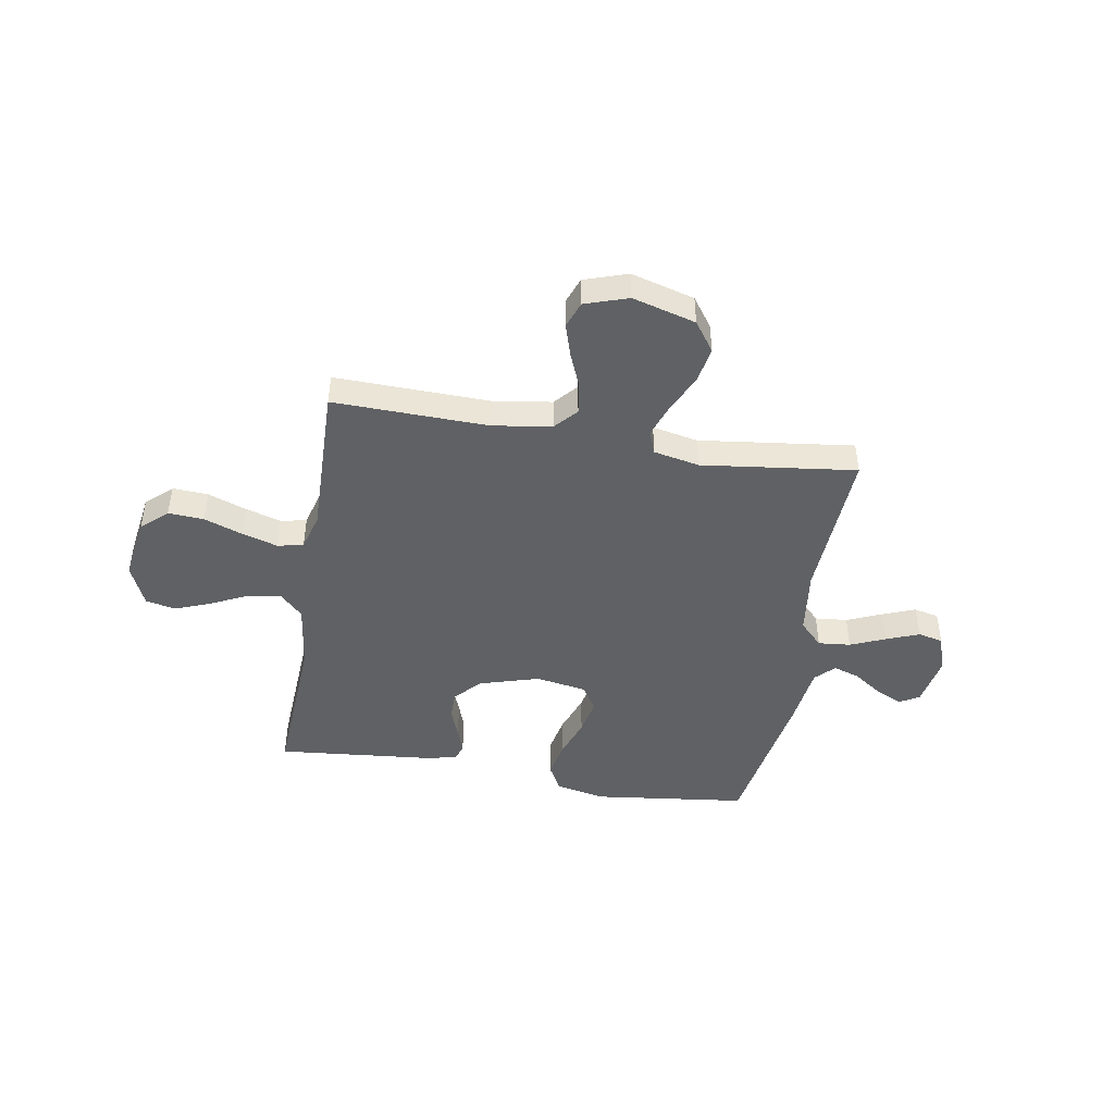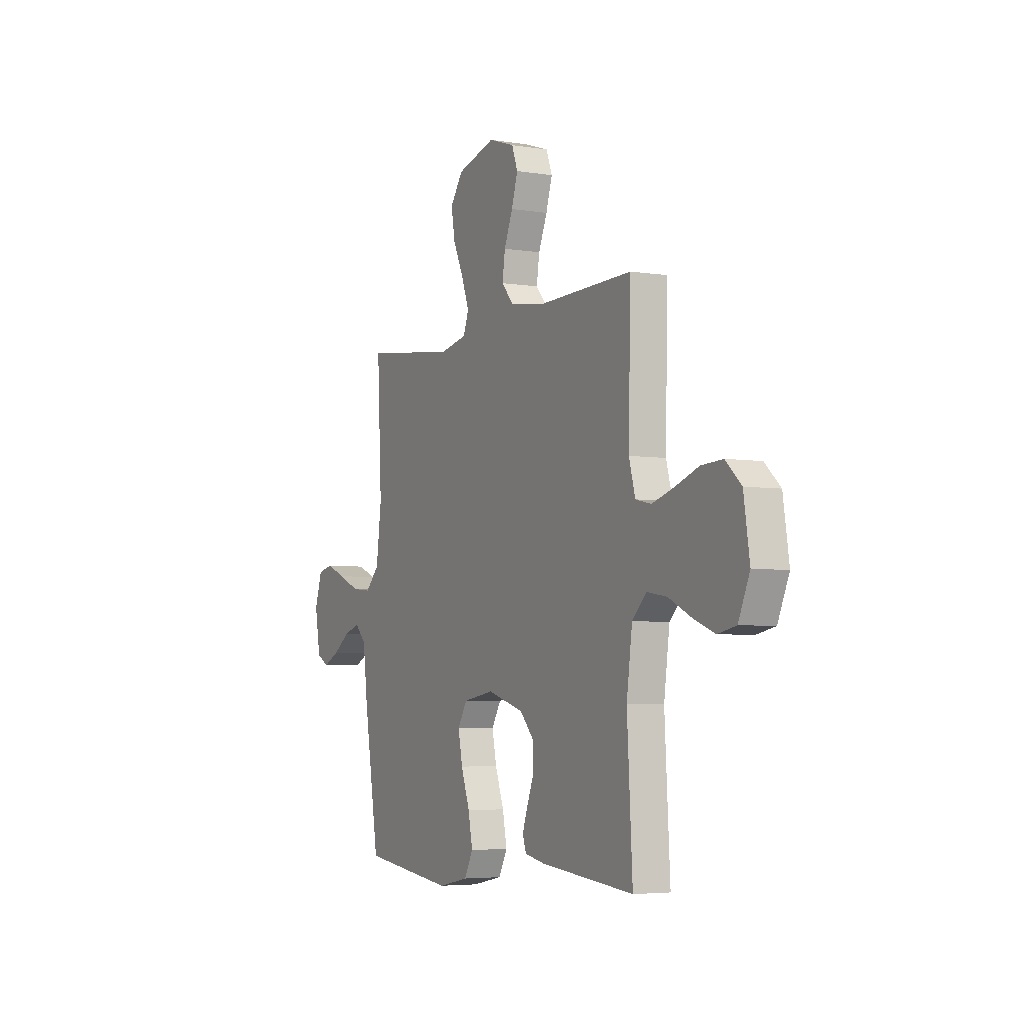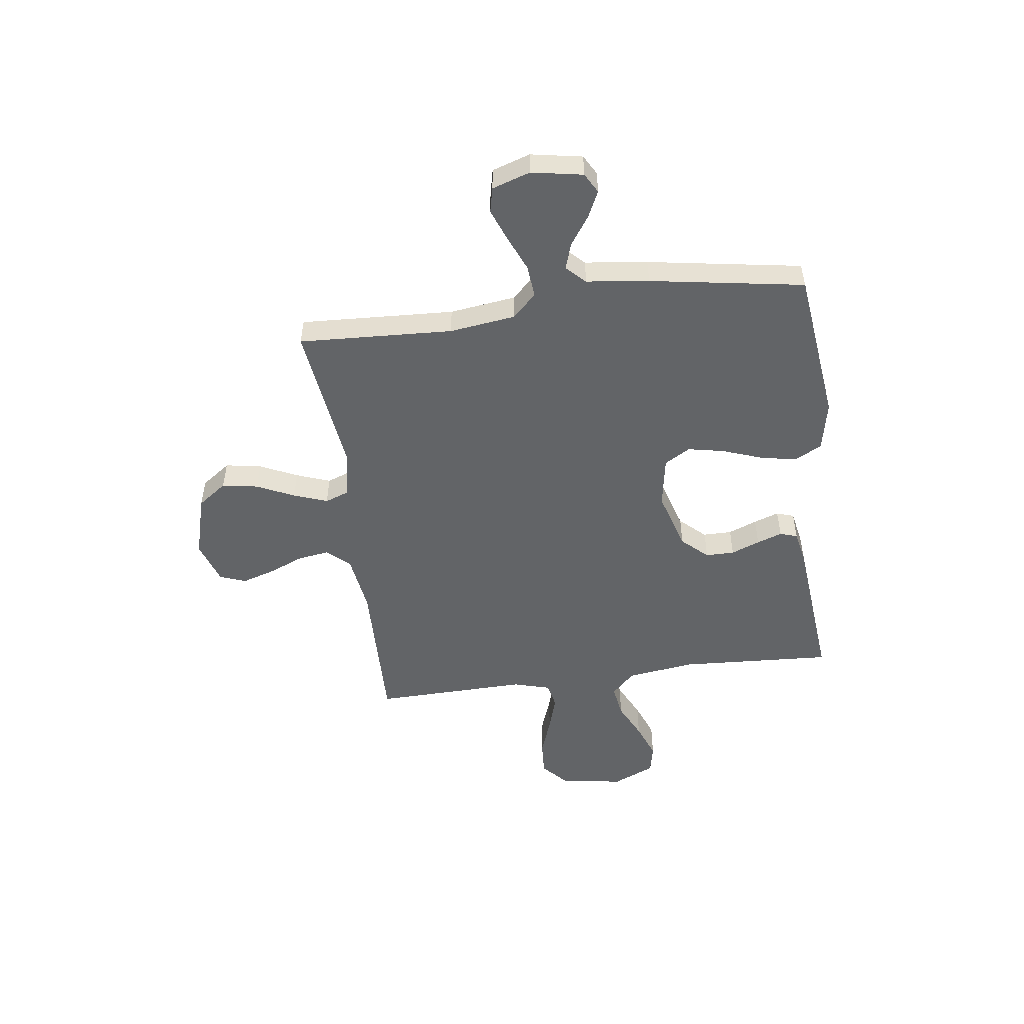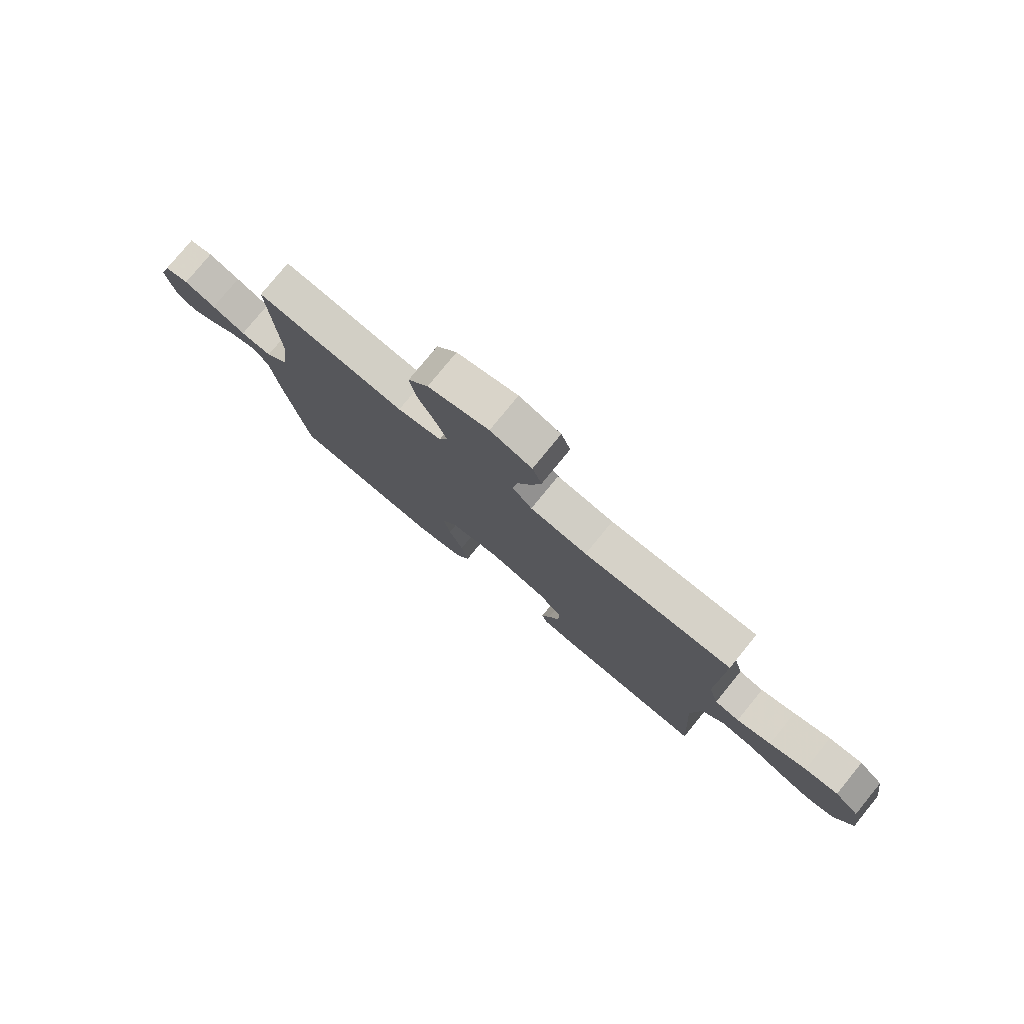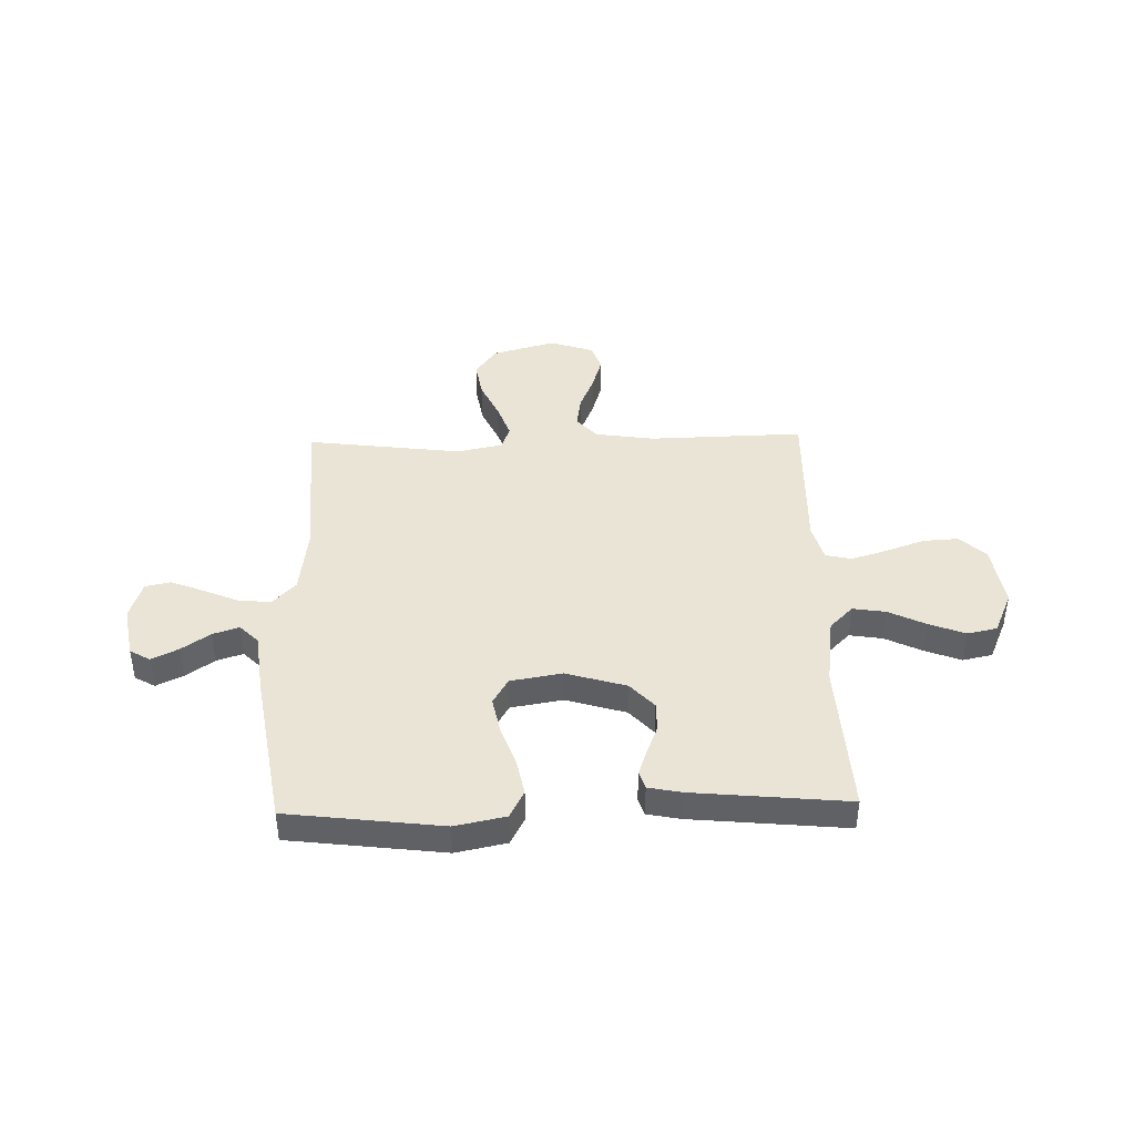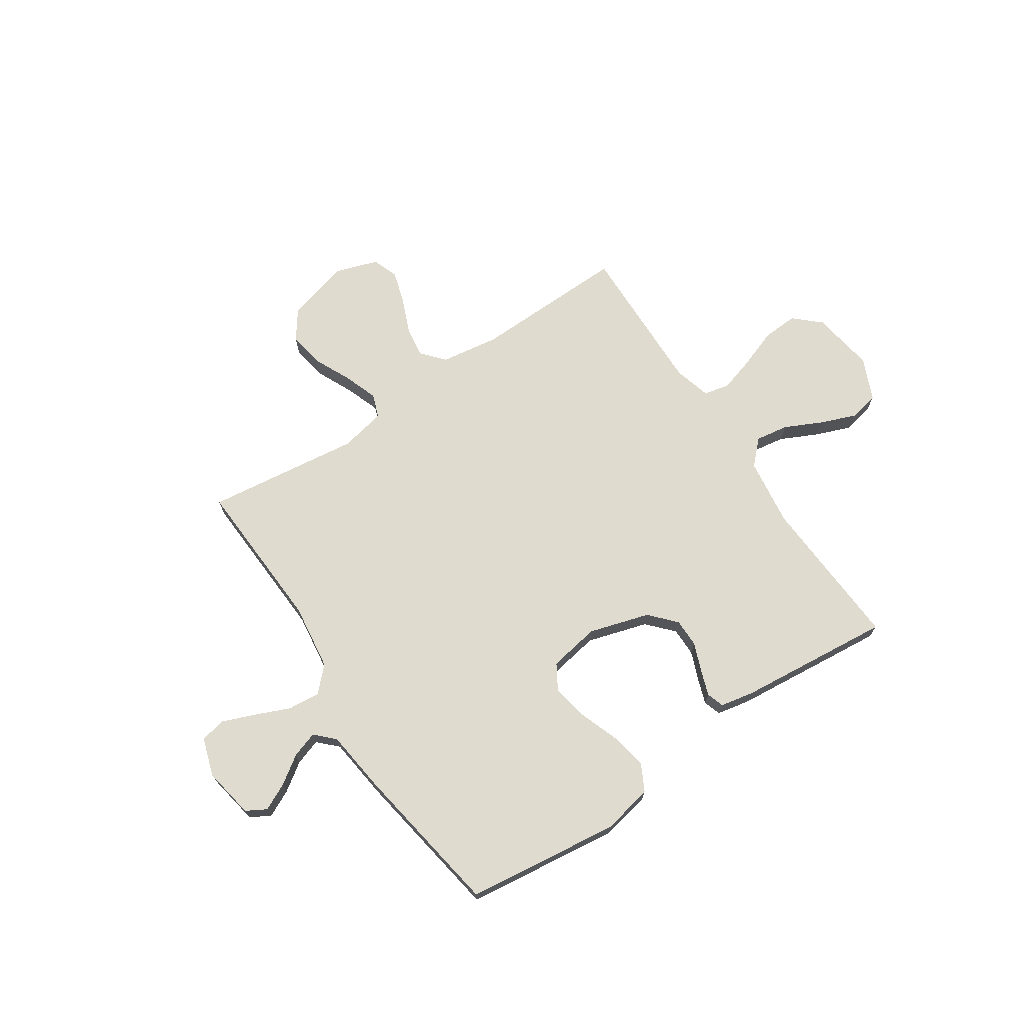
<metadata>
{"format":"obj","ext":"obj","renderer":"f3d","projection":"perspective","resolution":1024,"background":"white","views":[{"elev":-45.4,"azim":-9.7,"up":"+Y"},{"elev":-4.6,"azim":-117.4,"up":"+Z"},{"elev":-51.1,"azim":97.6,"up":"+Y"},{"elev":78.1,"azim":-140.8,"up":"+Z"},{"elev":42.6,"azim":178.5,"up":"+Y"},{"elev":70.5,"azim":146.3,"up":"+Y"}]}
</metadata>
<code>
v 0.5 0.07 -0.5
v 0.2 0.07 -0.537
v 0.102 0.07 -0.517
v 0.074 0.07 -0.464
v 0.088 0.07 -0.393
v 0.116 0.07 -0.315
v 0.13 0.07 -0.245
v 0.1 0.07 -0.195
v 0 0.07 -0.178
v -0.117 0.07 -0.213
v -0.163 0.07 -0.263
v -0.163 0.07 -0.319
v -0.141 0.07 -0.375
v -0.124 0.07 -0.424
v -0.135 0.07 -0.458
v -0.2 0.07 -0.471
v -0.5 0.07 -0.5
v -0.483 0.07 -0.2
v -0.501 0.07 -0.067
v -0.546 0.07 -0.022
v -0.61 0.07 -0.032
v -0.682 0.07 -0.067
v -0.752 0.07 -0.094
v -0.81 0.07 -0.082
v -0.846 0.07 0
v -0.827 0.07 0.123
v -0.777 0.07 0.169
v -0.708 0.07 0.165
v -0.633 0.07 0.138
v -0.563 0.07 0.117
v -0.513 0.07 0.128
v -0.493 0.07 0.2
v -0.5 0.07 0.5
v -0.2 0.07 0.493
v -0.085 0.07 0.51
v -0.046 0.07 0.554
v -0.055 0.07 0.615
v -0.083 0.07 0.682
v -0.103 0.07 0.747
v -0.084 0.07 0.798
v 0 0.07 0.826
v 0.123 0.07 0.792
v 0.164 0.07 0.735
v 0.152 0.07 0.665
v 0.118 0.07 0.592
v 0.094 0.07 0.526
v 0.111 0.07 0.48
v 0.2 0.07 0.462
v 0.5 0.07 0.5
v 0.485 0.07 0.2
v 0.502 0.07 0.071
v 0.547 0.07 0.025
v 0.61 0.07 0.031
v 0.678 0.07 0.06
v 0.742 0.07 0.085
v 0.791 0.07 0.074
v 0.815 0.07 0
v 0.797 0.07 -0.1
v 0.758 0.07 -0.122
v 0.706 0.07 -0.097
v 0.651 0.07 -0.059
v 0.6 0.07 -0.042
v 0.564 0.07 -0.078
v 0.549 0.07 -0.2
v 0.5 0 -0.5
v 0.2 0 -0.537
v 0.102 0 -0.517
v 0.074 0 -0.464
v 0.088 0 -0.393
v 0.116 0 -0.315
v 0.13 0 -0.245
v 0.1 0 -0.195
v 0 0 -0.178
v -0.117 0 -0.213
v -0.163 0 -0.263
v -0.163 0 -0.319
v -0.141 0 -0.375
v -0.124 0 -0.424
v -0.135 0 -0.458
v -0.2 0 -0.471
v -0.5 0 -0.5
v -0.483 0 -0.2
v -0.501 0 -0.067
v -0.546 0 -0.022
v -0.61 0 -0.032
v -0.682 0 -0.067
v -0.752 0 -0.094
v -0.81 0 -0.082
v -0.846 0 0
v -0.827 0 0.123
v -0.777 0 0.169
v -0.708 0 0.165
v -0.633 0 0.138
v -0.563 0 0.117
v -0.513 0 0.128
v -0.493 0 0.2
v -0.5 0 0.5
v -0.2 0 0.493
v -0.085 0 0.51
v -0.046 0 0.554
v -0.055 0 0.615
v -0.083 0 0.682
v -0.103 0 0.747
v -0.084 0 0.798
v 0 0 0.826
v 0.123 0 0.792
v 0.164 0 0.735
v 0.152 0 0.665
v 0.118 0 0.592
v 0.094 0 0.526
v 0.111 0 0.48
v 0.2 0 0.462
v 0.5 0 0.5
v 0.485 0 0.2
v 0.502 0 0.071
v 0.547 0 0.025
v 0.61 0 0.031
v 0.678 0 0.06
v 0.742 0 0.085
v 0.791 0 0.074
v 0.815 0 0
v 0.797 0 -0.1
v 0.758 0 -0.122
v 0.706 0 -0.097
v 0.651 0 -0.059
v 0.6 0 -0.042
v 0.564 0 -0.078
v 0.549 0 -0.2
f 63 64 1 2
f 58 59 60 61
f 58 61 62
f 57 58 62
f 56 57 62
f 53 54 55 56
f 53 56 62
f 52 53 62 63
f 48 49 50
f 47 48 50 51
f 42 43 44 45
f 42 45 46
f 41 42 46
f 40 41 46
f 37 38 39 40
f 37 40 46 47
f 32 33 34
f 31 32 34 35
f 26 27 28 29
f 26 29 30
f 25 26 30
f 24 25 30 31
f 21 22 23 24
f 15 16 17 18
f 15 18 19
f 12 13 14 15
f 12 15 19
f 11 12 19 20
f 3 4 5 6
f 3 6 7
f 2 3 7
f 51 52 63 2
f 36 37 47 51
f 35 36 51
f 31 35 51
f 21 24 31
f 20 21 31
f 10 11 20 31
f 9 10 31 51
f 8 9 51
f 7 8 51
f 2 7 51
f 66 65 128 127
f 125 124 123 122
f 126 125 122
f 126 122 121
f 126 121 120
f 120 119 118 117
f 126 120 117
f 127 126 117 116
f 114 113 112
f 115 114 112 111
f 109 108 107 106
f 110 109 106
f 110 106 105
f 110 105 104
f 104 103 102 101
f 111 110 104 101
f 98 97 96
f 99 98 96 95
f 93 92 91 90
f 94 93 90
f 94 90 89
f 95 94 89 88
f 88 87 86 85
f 82 81 80 79
f 83 82 79
f 79 78 77 76
f 83 79 76
f 84 83 76 75
f 70 69 68 67
f 71 70 67
f 71 67 66
f 66 127 116 115
f 115 111 101 100
f 115 100 99
f 115 99 95
f 95 88 85
f 95 85 84
f 95 84 75 74
f 115 95 74 73
f 115 73 72
f 115 72 71
f 115 71 66
f 1 65 66 2
f 2 66 67 3
f 3 67 68 4
f 4 68 69 5
f 5 69 70 6
f 6 70 71 7
f 7 71 72 8
f 8 72 73 9
f 9 73 74 10
f 10 74 75 11
f 11 75 76 12
f 12 76 77 13
f 13 77 78 14
f 14 78 79 15
f 15 79 80 16
f 16 80 81 17
f 17 81 82 18
f 18 82 83 19
f 19 83 84 20
f 20 84 85 21
f 21 85 86 22
f 22 86 87 23
f 23 87 88 24
f 24 88 89 25
f 25 89 90 26
f 26 90 91 27
f 27 91 92 28
f 28 92 93 29
f 29 93 94 30
f 30 94 95 31
f 31 95 96 32
f 32 96 97 33
f 33 97 98 34
f 34 98 99 35
f 35 99 100 36
f 36 100 101 37
f 37 101 102 38
f 38 102 103 39
f 39 103 104 40
f 40 104 105 41
f 41 105 106 42
f 42 106 107 43
f 43 107 108 44
f 44 108 109 45
f 45 109 110 46
f 46 110 111 47
f 47 111 112 48
f 48 112 113 49
f 49 113 114 50
f 50 114 115 51
f 51 115 116 52
f 52 116 117 53
f 53 117 118 54
f 54 118 119 55
f 55 119 120 56
f 56 120 121 57
f 57 121 122 58
f 58 122 123 59
f 59 123 124 60
f 60 124 125 61
f 61 125 126 62
f 62 126 127 63
f 63 127 128 64
f 64 128 65 1

</code>
